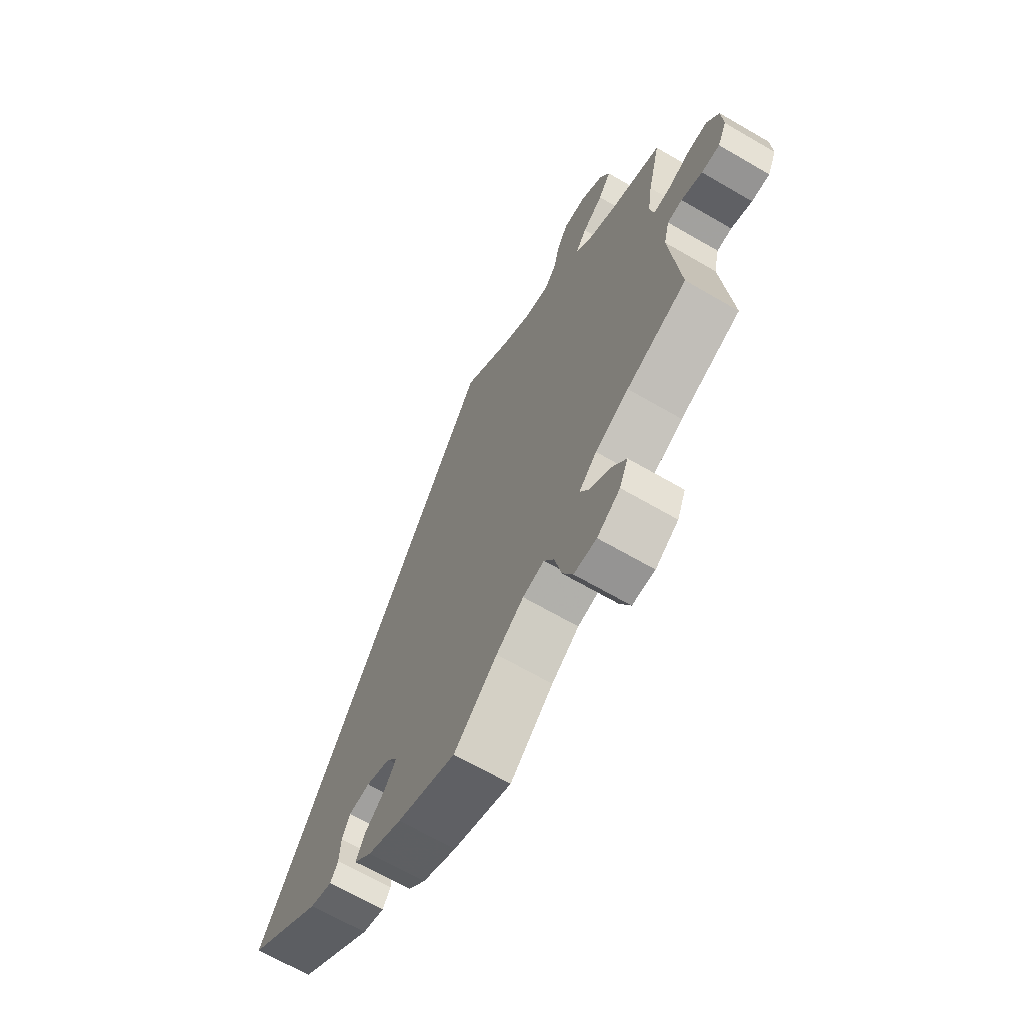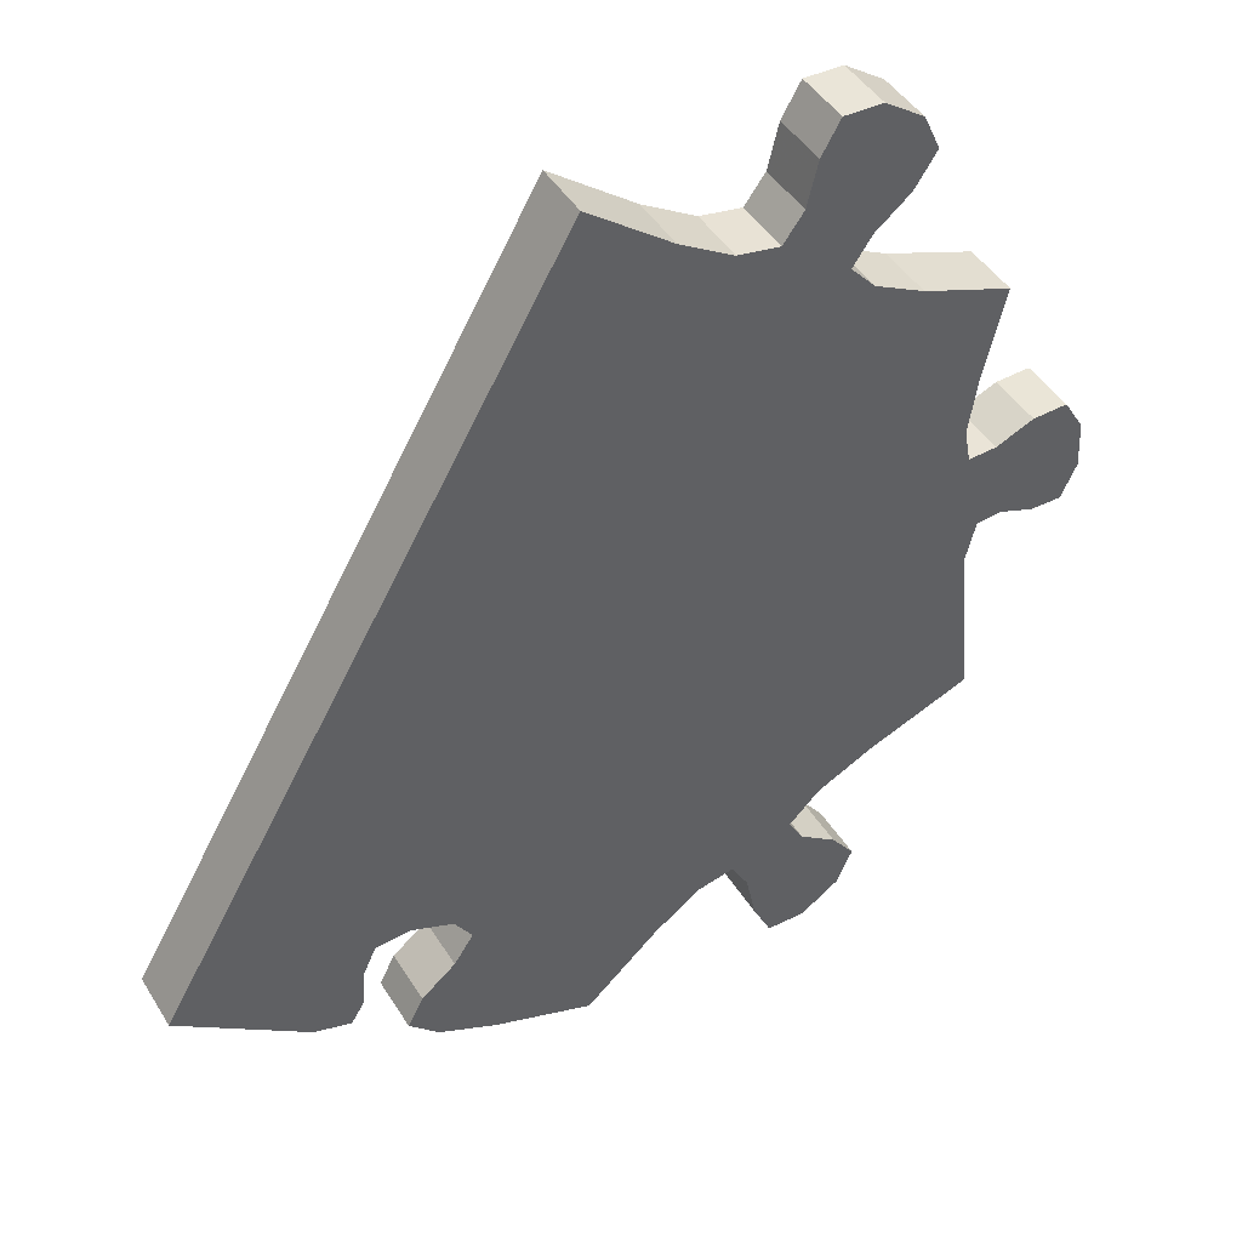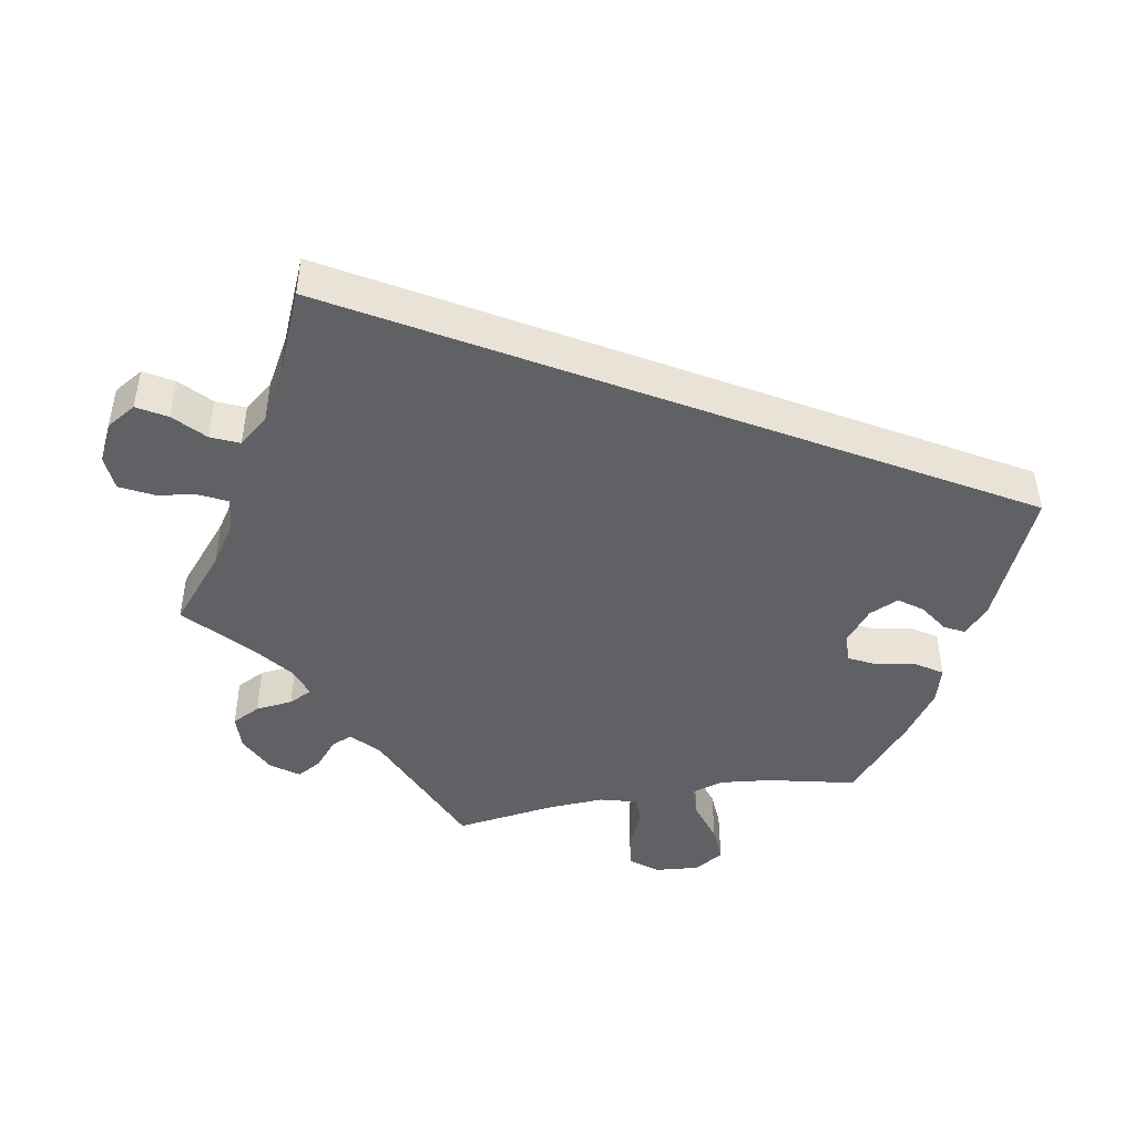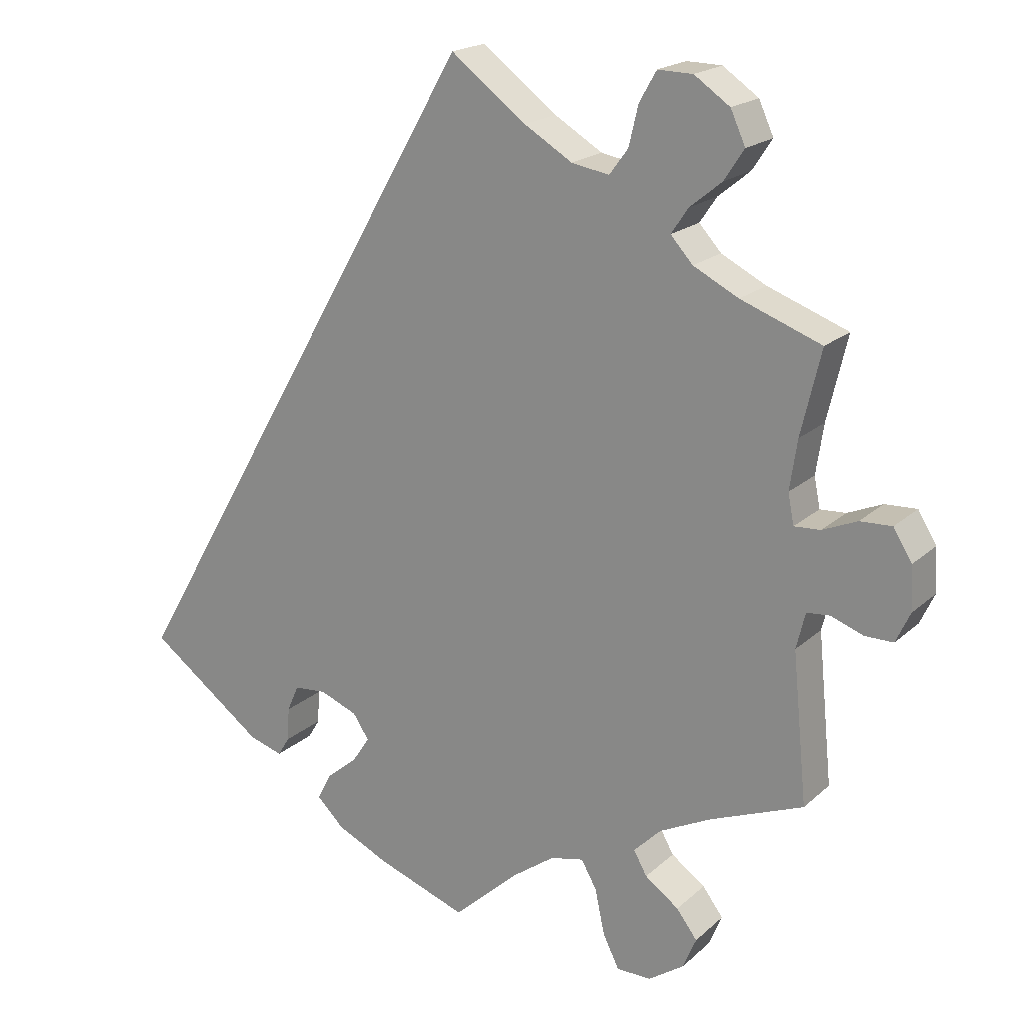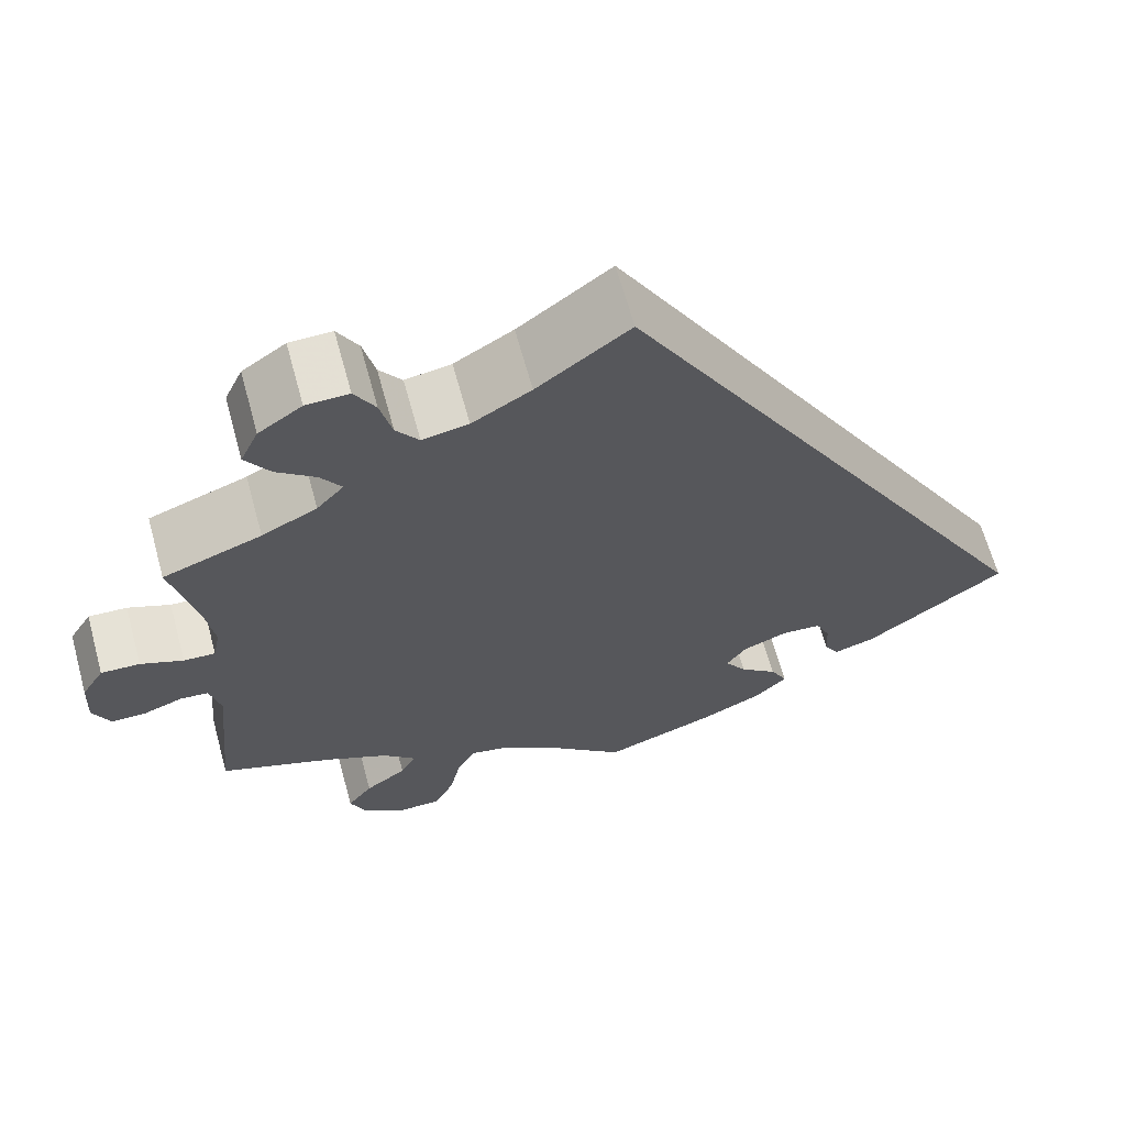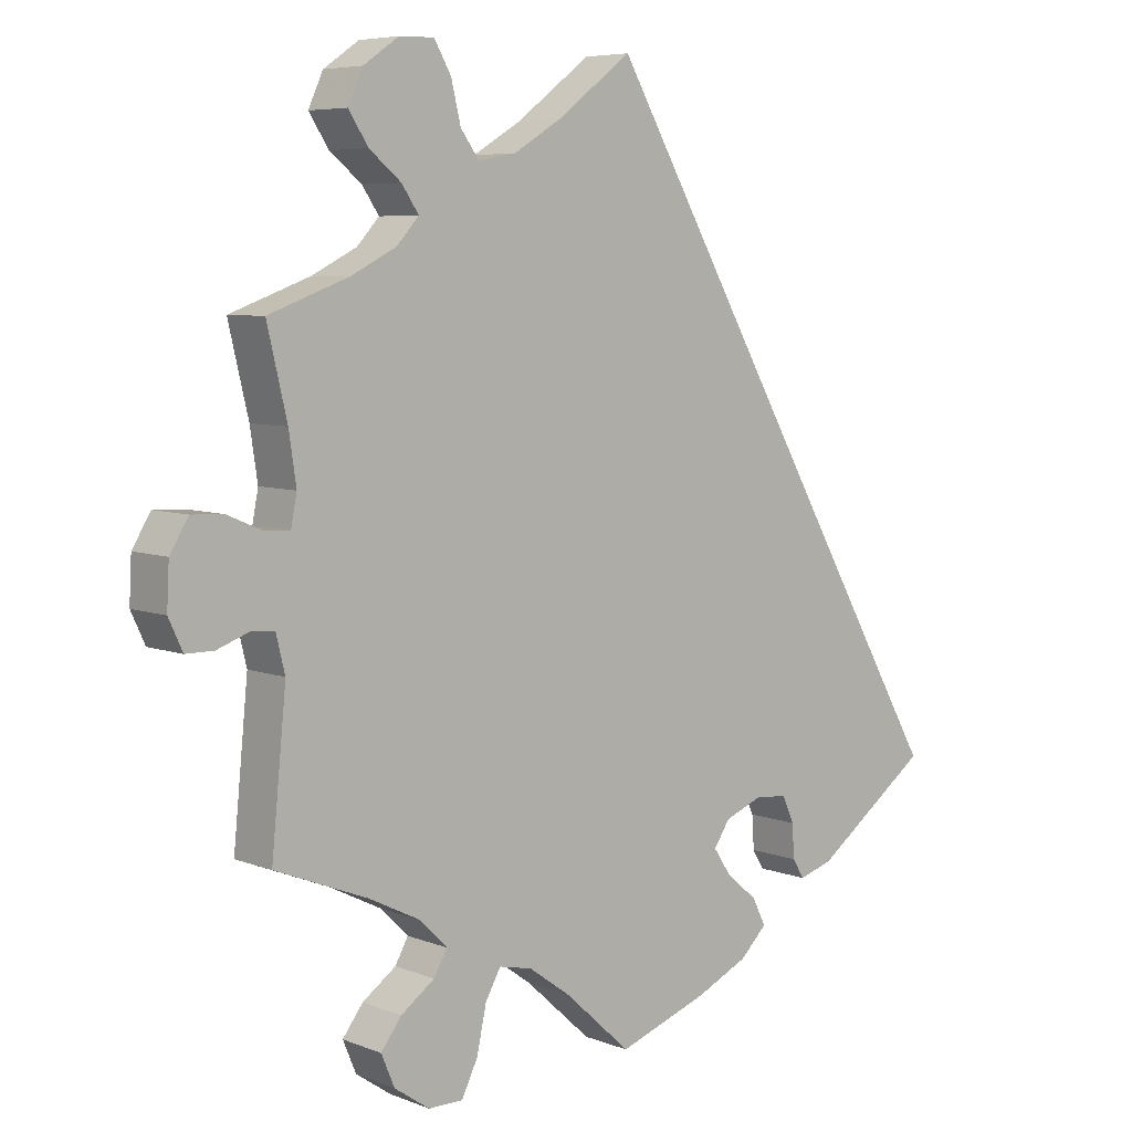
<metadata>
{"format":"obj","ext":"obj","renderer":"f3d","projection":"perspective","resolution":1024,"background":"white","views":[{"elev":-67.1,"azim":-120.2,"up":"+Z"},{"elev":45.1,"azim":150.1,"up":"+Z"},{"elev":-46.1,"azim":39.7,"up":"+Y"},{"elev":19.5,"azim":-147.7,"up":"+Z"},{"elev":65.4,"azim":-15.4,"up":"+Z"},{"elev":6.4,"azim":-41.2,"up":"+Z"}]}
</metadata>
<code>
v -0.481 0.07 -0.086
v -0.493 0.07 -0.037
v -0.524 0.07 -0.034
v -0.568 0.07 -0.05
v -0.606 0.07 -0.05
v -0.625 0.07 -0.009
v -0.622 0.07 0.05
v -0.597 0.07 0.091
v -0.554 0.07 0.089
v -0.507 0.07 0.069
v -0.472 0.07 0.067
v -0.464 0.07 0.108
v -0.474 0.07 0.175
v -0.501 0.07 0.289
v -0.392 0.07 0.329
v -0.331 0.07 0.36
v -0.301 0.07 0.393
v -0.324 0.07 0.427
v -0.367 0.07 0.462
v -0.394 0.07 0.503
v -0.374 0.07 0.547
v -0.326 0.07 0.58
v -0.279 0.07 0.581
v -0.256 0.07 0.541
v -0.243 0.07 0.487
v -0.218 0.07 0.453
v -0.167 0.07 0.462
v -0.102 0.07 0.501
v 0 0.07 0.578
v 0.501 0.07 -0.288
v 0.344 0.07 -0.403
v 0.298 0.07 -0.417
v 0.282 0.07 -0.391
v 0.279 0.07 -0.345
v 0.263 0.07 -0.309
v 0.219 0.07 -0.305
v 0.168 0.07 -0.325
v 0.146 0.07 -0.358
v 0.17 0.07 -0.394
v 0.212 0.07 -0.429
v 0.231 0.07 -0.466
v 0.194 0.07 -0.502
v 0.123 0.07 -0.535
v 0.001 0.07 -0.578
v -0.089 0.07 -0.496
v -0.146 0.07 -0.455
v -0.191 0.07 -0.445
v -0.212 0.07 -0.482
v -0.225 0.07 -0.543
v -0.247 0.07 -0.588
v -0.294 0.07 -0.588
v -0.342 0.07 -0.555
v -0.36 0.07 -0.512
v -0.332 0.07 -0.475
v -0.286 0.07 -0.442
v -0.268 0.07 -0.41
v -0.305 0.07 -0.373
v -0.375 0.07 -0.338
v -0.501 0.07 -0.288
v -0.481 0 -0.086
v -0.493 0 -0.037
v -0.524 0 -0.034
v -0.568 0 -0.05
v -0.606 0 -0.05
v -0.625 0 -0.009
v -0.622 0 0.05
v -0.597 0 0.091
v -0.554 0 0.089
v -0.507 0 0.069
v -0.472 0 0.067
v -0.464 0 0.108
v -0.474 0 0.175
v -0.501 0 0.289
v -0.392 0 0.329
v -0.331 0 0.36
v -0.301 0 0.393
v -0.324 0 0.427
v -0.367 0 0.462
v -0.394 0 0.503
v -0.374 0 0.547
v -0.326 0 0.58
v -0.279 0 0.581
v -0.256 0 0.541
v -0.243 0 0.487
v -0.218 0 0.453
v -0.167 0 0.462
v -0.102 0 0.501
v 0 0 0.578
v 0.501 0 -0.288
v 0.344 0 -0.403
v 0.298 0 -0.417
v 0.282 0 -0.391
v 0.279 0 -0.345
v 0.263 0 -0.309
v 0.219 0 -0.305
v 0.168 0 -0.325
v 0.146 0 -0.358
v 0.17 0 -0.394
v 0.212 0 -0.429
v 0.231 0 -0.466
v 0.194 0 -0.502
v 0.123 0 -0.535
v 0.001 0 -0.578
v -0.089 0 -0.496
v -0.146 0 -0.455
v -0.191 0 -0.445
v -0.212 0 -0.482
v -0.225 0 -0.543
v -0.247 0 -0.588
v -0.294 0 -0.588
v -0.342 0 -0.555
v -0.36 0 -0.512
v -0.332 0 -0.475
v -0.286 0 -0.442
v -0.268 0 -0.41
v -0.305 0 -0.373
v -0.375 0 -0.338
v -0.501 0 -0.288
f 58 59 1
f 57 58 1 2
f 56 57 2
f 52 53 54 55
f 52 55 56
f 51 52 56
f 48 49 50 51
f 47 48 51 56
f 46 47 56 2
f 42 43 44 45
f 42 45 46 2
f 39 40 41 42
f 38 39 42 2
f 31 32 33 34
f 31 34 35
f 28 29 30 31
f 27 28 31 35
f 26 27 35 36
f 22 23 24 25
f 18 19 20 21
f 17 18 21 22
f 13 14 15
f 12 13 15 16
f 11 12 16 17
f 7 8 9 10
f 7 10 11
f 6 7 11
f 3 4 5 6
f 2 3 6 11
f 37 38 2 11
f 17 22 25 26
f 26 36 37
f 11 17 26 37
f 60 118 117
f 61 60 117 116
f 61 116 115
f 114 113 112 111
f 115 114 111
f 115 111 110
f 110 109 108 107
f 115 110 107 106
f 61 115 106 105
f 104 103 102 101
f 61 105 104 101
f 101 100 99 98
f 61 101 98 97
f 93 92 91 90
f 94 93 90
f 90 89 88 87
f 94 90 87 86
f 95 94 86 85
f 84 83 82 81
f 80 79 78 77
f 81 80 77 76
f 74 73 72
f 75 74 72 71
f 76 75 71 70
f 69 68 67 66
f 70 69 66
f 70 66 65
f 65 64 63 62
f 70 65 62 61
f 70 61 97 96
f 85 84 81 76
f 96 95 85
f 96 85 76 70
f 1 60 61 2
f 2 61 62 3
f 3 62 63 4
f 4 63 64 5
f 5 64 65 6
f 6 65 66 7
f 7 66 67 8
f 8 67 68 9
f 9 68 69 10
f 10 69 70 11
f 11 70 71 12
f 12 71 72 13
f 13 72 73 14
f 14 73 74 15
f 15 74 75 16
f 16 75 76 17
f 17 76 77 18
f 18 77 78 19
f 19 78 79 20
f 20 79 80 21
f 21 80 81 22
f 22 81 82 23
f 23 82 83 24
f 24 83 84 25
f 25 84 85 26
f 26 85 86 27
f 27 86 87 28
f 28 87 88 29
f 29 88 89 30
f 30 89 90 31
f 31 90 91 32
f 32 91 92 33
f 33 92 93 34
f 34 93 94 35
f 35 94 95 36
f 36 95 96 37
f 37 96 97 38
f 38 97 98 39
f 39 98 99 40
f 40 99 100 41
f 41 100 101 42
f 42 101 102 43
f 43 102 103 44
f 44 103 104 45
f 45 104 105 46
f 46 105 106 47
f 47 106 107 48
f 48 107 108 49
f 49 108 109 50
f 50 109 110 51
f 51 110 111 52
f 52 111 112 53
f 53 112 113 54
f 54 113 114 55
f 55 114 115 56
f 56 115 116 57
f 57 116 117 58
f 58 117 118 59
f 59 118 60 1

</code>
